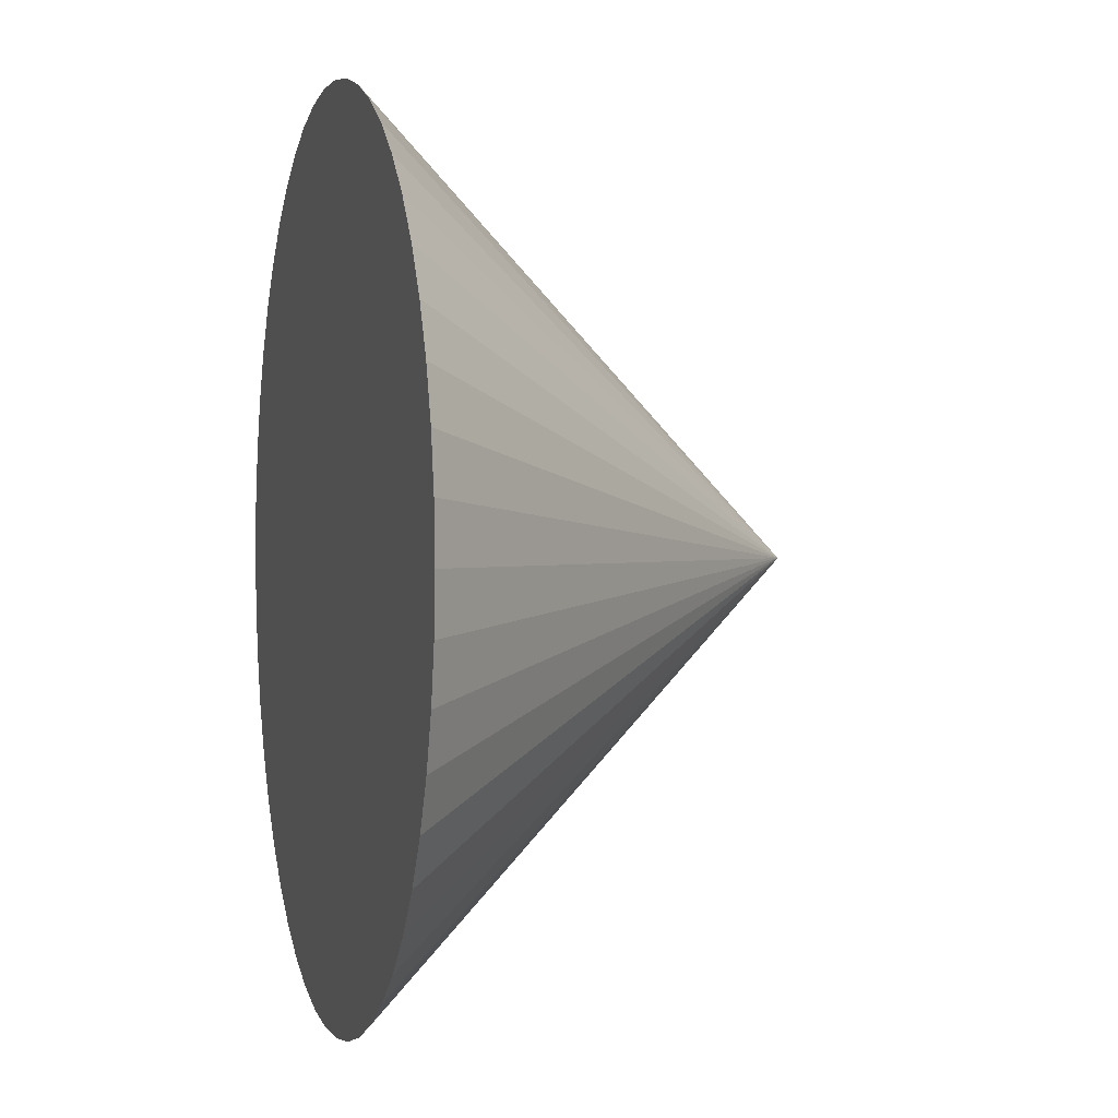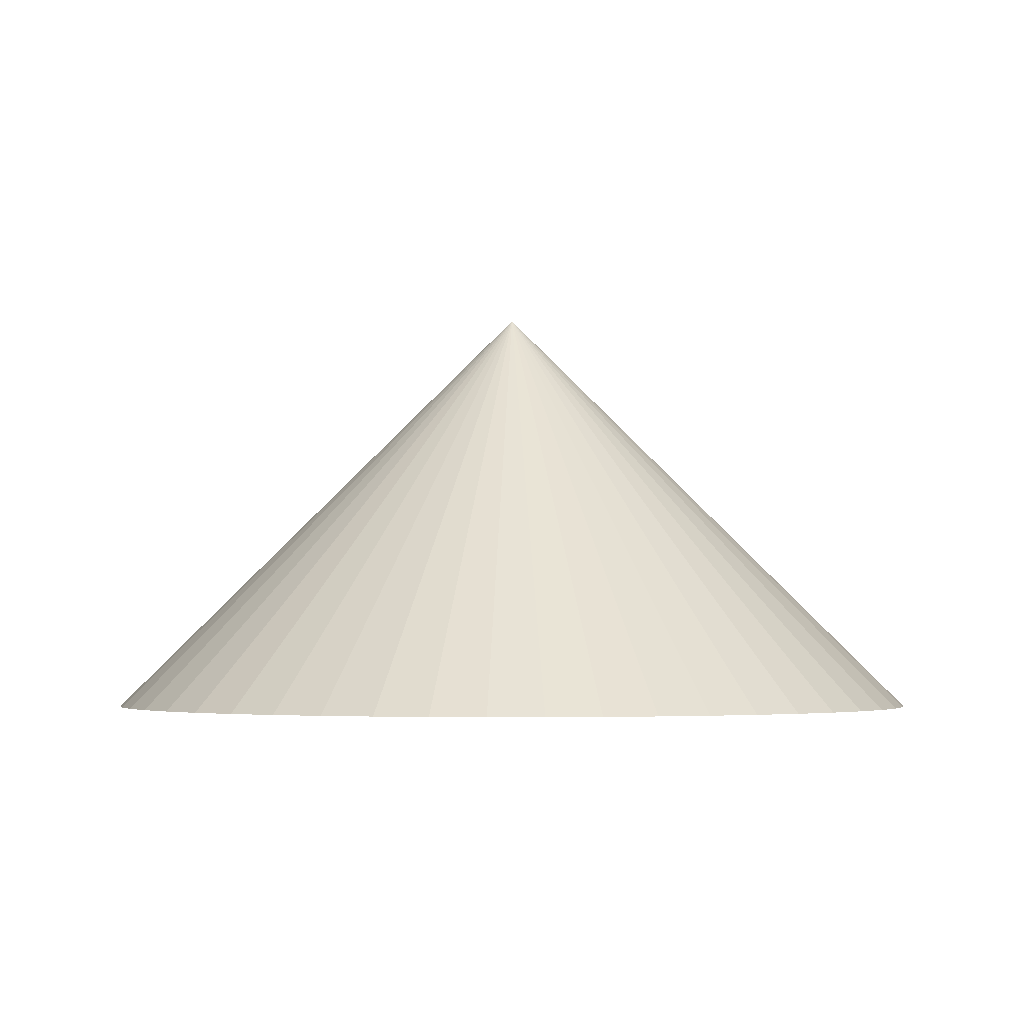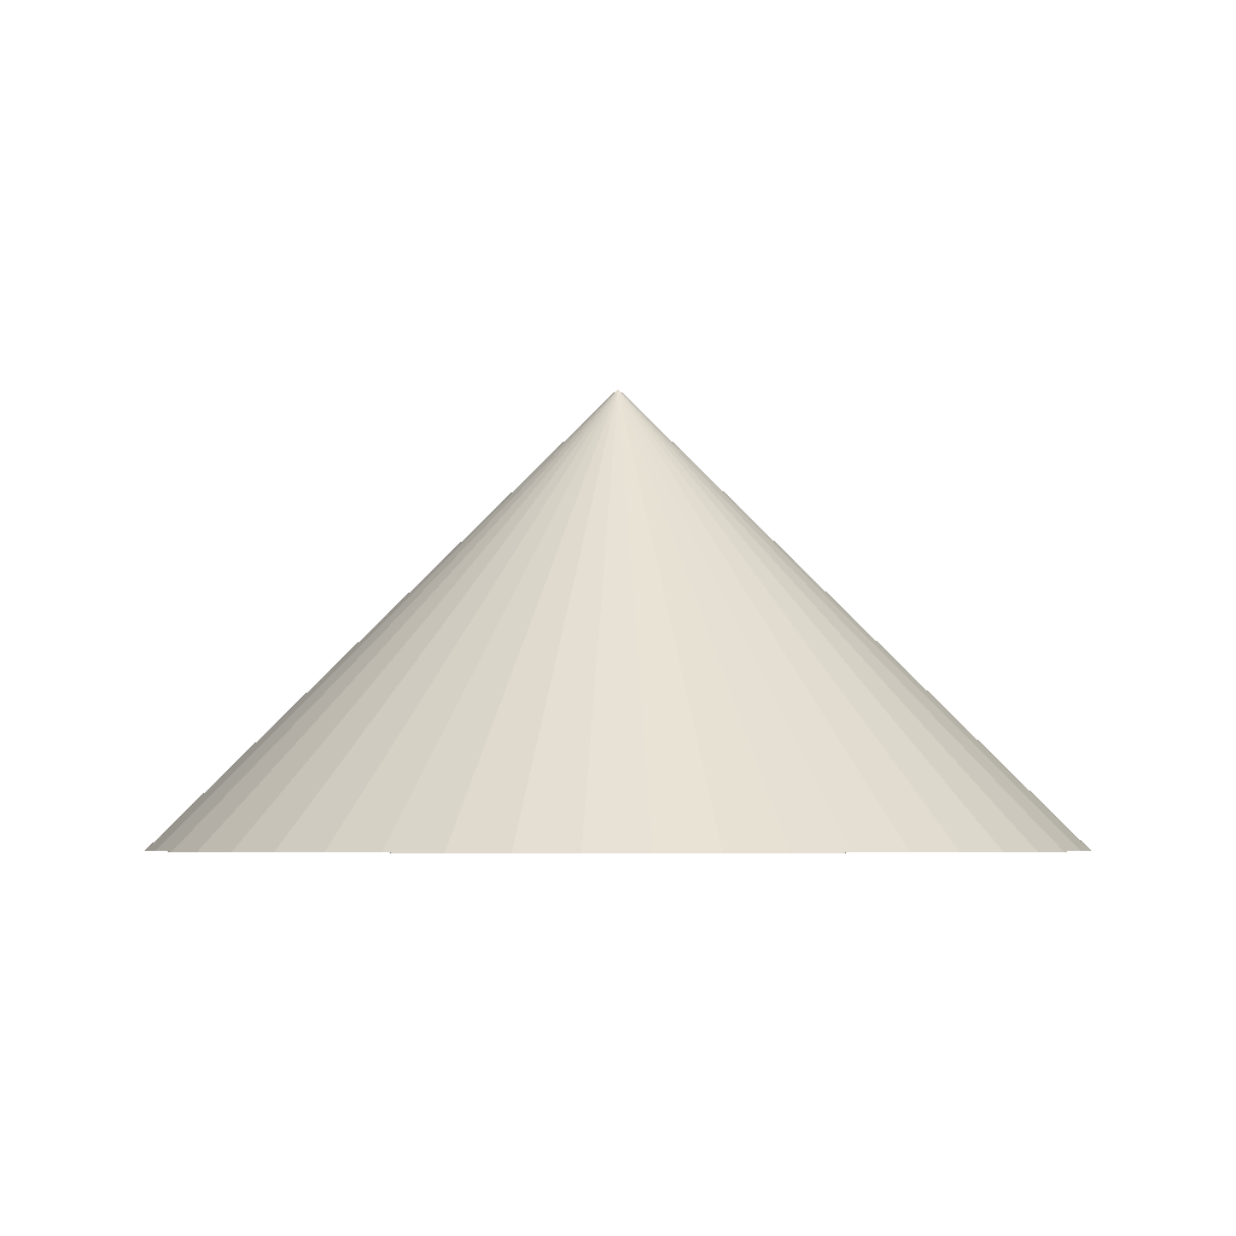
<metadata>
{"format":"obj","ext":"obj","renderer":"f3d","projection":"perspective","resolution":1024,"background":"white","views":[{"elev":0.9,"azim":74.6,"up":"+Z"},{"elev":-3.4,"azim":157.9,"up":"+Y"},{"elev":-4.7,"azim":122.5,"up":"+Y"}]}
</metadata>
<code>
v 1 0 0
v 0.9921 0 0.1253
v 0.9686 0 0.2487
v 0.9298 0 0.3681
v 0.8763 0 0.4818
v 0.809 0 0.5878
v 0.729 0 0.6845
v 0.6374 0 0.7705
v 0.5358 0 0.8443
v 0.4258 0 0.9048
v 0.309 0 0.9511
v 0.1874 0 0.9823
v 0.06279 0 0.998
v -0.06279 0 0.998
v -0.1874 0 0.9823
v -0.309 0 0.9511
v -0.4258 0 0.9048
v -0.5358 0 0.8443
v -0.6374 0 0.7705
v -0.729 0 0.6845
v -0.809 0 0.5878
v -0.8763 0 0.4818
v -0.9298 0 0.3681
v -0.9686 0 0.2487
v -0.9921 0 0.1253
v -1 0 2.535e-06
v -0.9921 0 -0.1253
v -0.9686 0 -0.2487
v -0.9298 0 -0.3681
v -0.8763 0 -0.4818
v -0.809 0 -0.5878
v -0.729 0 -0.6845
v -0.6374 0 -0.7705
v -0.5358 0 -0.8443
v -0.4258 0 -0.9048
v -0.309 0 -0.9511
v -0.1874 0 -0.9823
v -0.06279 0 -0.998
v 0.06279 0 -0.998
v 0.1874 0 -0.9823
v 0.309 0 -0.9511
v 0.4258 0 -0.9048
v 0.5358 0 -0.8443
v 0.6374 0 -0.7705
v 0.729 0 -0.6845
v 0.809 0 -0.5878
v 0.8763 0 -0.4818
v 0.9298 0 -0.3681
v 0.9686 0 -0.2487
v 0.9921 0 -0.1253
v 1 0 -5.07e-06
v 0.8 0.2 0
v 0.7937 0.2 0.1003
v 0.7749 0.2 0.199
v 0.7438 0.2 0.2945
v 0.701 0.2 0.3854
v 0.6472 0.2 0.4702
v 0.5832 0.2 0.5476
v 0.5099 0.2 0.6164
v 0.4287 0.2 0.6755
v 0.3406 0.2 0.7239
v 0.2472 0.2 0.7608
v 0.1499 0.2 0.7858
v 0.05023 0.2 0.7984
v -0.05023 0.2 0.7984
v -0.1499 0.2 0.7858
v -0.2472 0.2 0.7608
v -0.3406 0.2 0.7239
v -0.4287 0.2 0.6755
v -0.5099 0.2 0.6164
v -0.5832 0.2 0.5476
v -0.6472 0.2 0.4702
v -0.701 0.2 0.3854
v -0.7438 0.2 0.2945
v -0.7749 0.2 0.199
v -0.7937 0.2 0.1003
v -0.8 0.2 2.028e-06
v -0.7937 0.2 -0.1003
v -0.7749 0.2 -0.1989
v -0.7438 0.2 -0.2945
v -0.701 0.2 -0.3854
v -0.6472 0.2 -0.4702
v -0.5832 0.2 -0.5476
v -0.5099 0.2 -0.6164
v -0.4287 0.2 -0.6755
v -0.3406 0.2 -0.7239
v -0.2472 0.2 -0.7608
v -0.1499 0.2 -0.7858
v -0.05024 0.2 -0.7984
v 0.05023 0.2 -0.7984
v 0.1499 0.2 -0.7858
v 0.2472 0.2 -0.7608
v 0.3406 0.2 -0.7239
v 0.4287 0.2 -0.6755
v 0.5099 0.2 -0.6164
v 0.5832 0.2 -0.5476
v 0.6472 0.2 -0.4702
v 0.701 0.2 -0.3854
v 0.7438 0.2 -0.2945
v 0.7749 0.2 -0.199
v 0.7937 0.2 -0.1003
v 0.8 0.2 -4.056e-06
v 0.6 0.4 0
v 0.5953 0.4 0.0752
v 0.5812 0.4 0.1492
v 0.5579 0.4 0.2209
v 0.5258 0.4 0.2891
v 0.4854 0.4 0.3527
v 0.4374 0.4 0.4107
v 0.3825 0.4 0.4623
v 0.3215 0.4 0.5066
v 0.2555 0.4 0.5429
v 0.1854 0.4 0.5706
v 0.1124 0.4 0.5894
v 0.03768 0.4 0.5988
v -0.03767 0.4 0.5988
v -0.1124 0.4 0.5894
v -0.1854 0.4 0.5706
v -0.2555 0.4 0.5429
v -0.3215 0.4 0.5066
v -0.3825 0.4 0.4623
v -0.4374 0.4 0.4107
v -0.4854 0.4 0.3527
v -0.5258 0.4 0.2891
v -0.5579 0.4 0.2209
v -0.5812 0.4 0.1492
v -0.5953 0.4 0.0752
v -0.6 0.4 1.521e-06
v -0.5953 0.4 -0.0752
v -0.5812 0.4 -0.1492
v -0.5579 0.4 -0.2209
v -0.5258 0.4 -0.2891
v -0.4854 0.4 -0.3527
v -0.4374 0.4 -0.4107
v -0.3825 0.4 -0.4623
v -0.3215 0.4 -0.5066
v -0.2555 0.4 -0.5429
v -0.1854 0.4 -0.5706
v -0.1124 0.4 -0.5894
v -0.03768 0.4 -0.5988
v 0.03767 0.4 -0.5988
v 0.1124 0.4 -0.5894
v 0.1854 0.4 -0.5706
v 0.2555 0.4 -0.5429
v 0.3215 0.4 -0.5066
v 0.3825 0.4 -0.4623
v 0.4374 0.4 -0.4107
v 0.4854 0.4 -0.3527
v 0.5258 0.4 -0.2891
v 0.5579 0.4 -0.2209
v 0.5811 0.4 -0.1492
v 0.5953 0.4 -0.0752
v 0.6 0.4 -3.042e-06
v 0.4 0.6 0
v 0.3968 0.6 0.05013
v 0.3874 0.6 0.09948
v 0.3719 0.6 0.1472
v 0.3505 0.6 0.1927
v 0.3236 0.6 0.2351
v 0.2916 0.6 0.2738
v 0.255 0.6 0.3082
v 0.2143 0.6 0.3377
v 0.1703 0.6 0.3619
v 0.1236 0.6 0.3804
v 0.07495 0.6 0.3929
v 0.02512 0.6 0.3992
v -0.02512 0.6 0.3992
v -0.07495 0.6 0.3929
v -0.1236 0.6 0.3804
v -0.1703 0.6 0.3619
v -0.2143 0.6 0.3377
v -0.255 0.6 0.3082
v -0.2916 0.6 0.2738
v -0.3236 0.6 0.2351
v -0.3505 0.6 0.1927
v -0.3719 0.6 0.1473
v -0.3874 0.6 0.09948
v -0.3968 0.6 0.05013
v -0.4 0.6 1.014e-06
v -0.3968 0.6 -0.05013
v -0.3874 0.6 -0.09947
v -0.3719 0.6 -0.1472
v -0.3505 0.6 -0.1927
v -0.3236 0.6 -0.2351
v -0.2916 0.6 -0.2738
v -0.255 0.6 -0.3082
v -0.2143 0.6 -0.3377
v -0.1703 0.6 -0.3619
v -0.1236 0.6 -0.3804
v -0.07495 0.6 -0.3929
v -0.02512 0.6 -0.3992
v 0.02511 0.6 -0.3992
v 0.07495 0.6 -0.3929
v 0.1236 0.6 -0.3804
v 0.1703 0.6 -0.3619
v 0.2143 0.6 -0.3377
v 0.255 0.6 -0.3082
v 0.2916 0.6 -0.2738
v 0.3236 0.6 -0.2351
v 0.3505 0.6 -0.1927
v 0.3719 0.6 -0.1473
v 0.3874 0.6 -0.09948
v 0.3968 0.6 -0.05014
v 0.4 0.6 -2.028e-06
v 0.2 0.8 0
v 0.1984 0.8 0.02507
v 0.1937 0.8 0.04974
v 0.186 0.8 0.07362
v 0.1753 0.8 0.09635
v 0.1618 0.8 0.1176
v 0.1458 0.8 0.1369
v 0.1275 0.8 0.1541
v 0.1072 0.8 0.1689
v 0.08516 0.8 0.181
v 0.0618 0.8 0.1902
v 0.03748 0.8 0.1965
v 0.01256 0.8 0.1996
v -0.01256 0.8 0.1996
v -0.03748 0.8 0.1965
v -0.0618 0.8 0.1902
v -0.08516 0.8 0.181
v -0.1072 0.8 0.1689
v -0.1275 0.8 0.1541
v -0.1458 0.8 0.1369
v -0.1618 0.8 0.1176
v -0.1753 0.8 0.09635
v -0.186 0.8 0.07363
v -0.1937 0.8 0.04974
v -0.1984 0.8 0.02507
v -0.2 0.8 5.07e-07
v -0.1984 0.8 -0.02507
v -0.1937 0.8 -0.04974
v -0.186 0.8 -0.07362
v -0.1753 0.8 -0.09635
v -0.1618 0.8 -0.1176
v -0.1458 0.8 -0.1369
v -0.1275 0.8 -0.1541
v -0.1072 0.8 -0.1689
v -0.08516 0.8 -0.181
v -0.0618 0.8 -0.1902
v -0.03748 0.8 -0.1965
v -0.01256 0.8 -0.1996
v 0.01256 0.8 -0.1996
v 0.03748 0.8 -0.1965
v 0.0618 0.8 -0.1902
v 0.08516 0.8 -0.181
v 0.1072 0.8 -0.1689
v 0.1275 0.8 -0.1541
v 0.1458 0.8 -0.1369
v 0.1618 0.8 -0.1176
v 0.1753 0.8 -0.09635
v 0.186 0.8 -0.07363
v 0.1937 0.8 -0.04974
v 0.1984 0.8 -0.02507
v 0.2 0.8 -1.014e-06
v 0 1 0
v 0 1 0
v 0 1 0
v 0 1 0
v 0 1 0
v 0 1 0
v 0 1 0
v 0 1 0
v 0 1 0
v 0 1 0
v 0 1 0
v 0 1 0
v 0 1 0
v -0 1 0
v -0 1 0
v -0 1 0
v -0 1 0
v -0 1 0
v -0 1 0
v -0 1 0
v -0 1 0
v -0 1 0
v -0 1 0
v -0 1 0
v -0 1 0
v -0 1 0
v -0 1 -0
v -0 1 -0
v -0 1 -0
v -0 1 -0
v -0 1 -0
v -0 1 -0
v -0 1 -0
v -0 1 -0
v -0 1 -0
v -0 1 -0
v -0 1 -0
v -0 1 -0
v 0 1 -0
v 0 1 -0
v 0 1 -0
v 0 1 -0
v 0 1 -0
v 0 1 -0
v 0 1 -0
v 0 1 -0
v 0 1 -0
v 0 1 -0
v 0 1 -0
v 0 1 -0
v 0 1 -0
v 1 0 0
v 0.9921 0 0.1253
v 0.9686 0 0.2487
v 0.9298 0 0.3681
v 0.8763 0 0.4818
v 0.809 0 0.5878
v 0.729 0 0.6845
v 0.6374 0 0.7705
v 0.5358 0 0.8443
v 0.4258 0 0.9048
v 0.309 0 0.9511
v 0.1874 0 0.9823
v 0.06279 0 0.998
v -0.06279 0 0.998
v -0.1874 0 0.9823
v -0.309 0 0.9511
v -0.4258 0 0.9048
v -0.5358 0 0.8443
v -0.6374 0 0.7705
v -0.729 0 0.6845
v -0.809 0 0.5878
v -0.8763 0 0.4818
v -0.9298 0 0.3681
v -0.9686 0 0.2487
v -0.9921 0 0.1253
v -1 0 2.535e-06
v -0.9921 0 -0.1253
v -0.9686 0 -0.2487
v -0.9298 0 -0.3681
v -0.8763 0 -0.4818
v -0.809 0 -0.5878
v -0.729 0 -0.6845
v -0.6374 0 -0.7705
v -0.5358 0 -0.8443
v -0.4258 0 -0.9048
v -0.309 0 -0.9511
v -0.1874 0 -0.9823
v -0.06279 0 -0.998
v 0.06279 0 -0.998
v 0.1874 0 -0.9823
v 0.309 0 -0.9511
v 0.4258 0 -0.9048
v 0.5358 0 -0.8443
v 0.6374 0 -0.7705
v 0.729 0 -0.6845
v 0.809 0 -0.5878
v 0.8763 0 -0.4818
v 0.9298 0 -0.3681
v 0.9686 0 -0.2487
v 0.9921 0 -0.1253
v 1 0 -5.07e-06
v 0 0 0
f 1 53 2
f 1 52 53
f 2 54 3
f 2 53 54
f 3 55 4
f 3 54 55
f 4 56 5
f 4 55 56
f 5 57 6
f 5 56 57
f 6 58 7
f 6 57 58
f 7 59 8
f 7 58 59
f 8 60 9
f 8 59 60
f 9 61 10
f 9 60 61
f 10 62 11
f 10 61 62
f 11 63 12
f 11 62 63
f 12 64 13
f 12 63 64
f 13 65 14
f 13 64 65
f 14 66 15
f 14 65 66
f 15 67 16
f 15 66 67
f 16 68 17
f 16 67 68
f 17 69 18
f 17 68 69
f 18 70 19
f 18 69 70
f 19 71 20
f 19 70 71
f 20 72 21
f 20 71 72
f 21 73 22
f 21 72 73
f 22 74 23
f 22 73 74
f 23 75 24
f 23 74 75
f 24 76 25
f 24 75 76
f 25 77 26
f 25 76 77
f 26 78 27
f 26 77 78
f 27 79 28
f 27 78 79
f 28 80 29
f 28 79 80
f 29 81 30
f 29 80 81
f 30 82 31
f 30 81 82
f 31 83 32
f 31 82 83
f 32 84 33
f 32 83 84
f 33 85 34
f 33 84 85
f 34 86 35
f 34 85 86
f 35 87 36
f 35 86 87
f 36 88 37
f 36 87 88
f 37 89 38
f 37 88 89
f 38 90 39
f 38 89 90
f 39 91 40
f 39 90 91
f 40 92 41
f 40 91 92
f 41 93 42
f 41 92 93
f 42 94 43
f 42 93 94
f 43 95 44
f 43 94 95
f 44 96 45
f 44 95 96
f 45 97 46
f 45 96 97
f 46 98 47
f 46 97 98
f 47 99 48
f 47 98 99
f 48 100 49
f 48 99 100
f 49 101 50
f 49 100 101
f 50 102 51
f 50 101 102
f 52 104 53
f 52 103 104
f 53 105 54
f 53 104 105
f 54 106 55
f 54 105 106
f 55 107 56
f 55 106 107
f 56 108 57
f 56 107 108
f 57 109 58
f 57 108 109
f 58 110 59
f 58 109 110
f 59 111 60
f 59 110 111
f 60 112 61
f 60 111 112
f 61 113 62
f 61 112 113
f 62 114 63
f 62 113 114
f 63 115 64
f 63 114 115
f 64 116 65
f 64 115 116
f 65 117 66
f 65 116 117
f 66 118 67
f 66 117 118
f 67 119 68
f 67 118 119
f 68 120 69
f 68 119 120
f 69 121 70
f 69 120 121
f 70 122 71
f 70 121 122
f 71 123 72
f 71 122 123
f 72 124 73
f 72 123 124
f 73 125 74
f 73 124 125
f 74 126 75
f 74 125 126
f 75 127 76
f 75 126 127
f 76 128 77
f 76 127 128
f 77 129 78
f 77 128 129
f 78 130 79
f 78 129 130
f 79 131 80
f 79 130 131
f 80 132 81
f 80 131 132
f 81 133 82
f 81 132 133
f 82 134 83
f 82 133 134
f 83 135 84
f 83 134 135
f 84 136 85
f 84 135 136
f 85 137 86
f 85 136 137
f 86 138 87
f 86 137 138
f 87 139 88
f 87 138 139
f 88 140 89
f 88 139 140
f 89 141 90
f 89 140 141
f 90 142 91
f 90 141 142
f 91 143 92
f 91 142 143
f 92 144 93
f 92 143 144
f 93 145 94
f 93 144 145
f 94 146 95
f 94 145 146
f 95 147 96
f 95 146 147
f 96 148 97
f 96 147 148
f 97 149 98
f 97 148 149
f 98 150 99
f 98 149 150
f 99 151 100
f 99 150 151
f 100 152 101
f 100 151 152
f 101 153 102
f 101 152 153
f 103 155 104
f 103 154 155
f 104 156 105
f 104 155 156
f 105 157 106
f 105 156 157
f 106 158 107
f 106 157 158
f 107 159 108
f 107 158 159
f 108 160 109
f 108 159 160
f 109 161 110
f 109 160 161
f 110 162 111
f 110 161 162
f 111 163 112
f 111 162 163
f 112 164 113
f 112 163 164
f 113 165 114
f 113 164 165
f 114 166 115
f 114 165 166
f 115 167 116
f 115 166 167
f 116 168 117
f 116 167 168
f 117 169 118
f 117 168 169
f 118 170 119
f 118 169 170
f 119 171 120
f 119 170 171
f 120 172 121
f 120 171 172
f 121 173 122
f 121 172 173
f 122 174 123
f 122 173 174
f 123 175 124
f 123 174 175
f 124 176 125
f 124 175 176
f 125 177 126
f 125 176 177
f 126 178 127
f 126 177 178
f 127 179 128
f 127 178 179
f 128 180 129
f 128 179 180
f 129 181 130
f 129 180 181
f 130 182 131
f 130 181 182
f 131 183 132
f 131 182 183
f 132 184 133
f 132 183 184
f 133 185 134
f 133 184 185
f 134 186 135
f 134 185 186
f 135 187 136
f 135 186 187
f 136 188 137
f 136 187 188
f 137 189 138
f 137 188 189
f 138 190 139
f 138 189 190
f 139 191 140
f 139 190 191
f 140 192 141
f 140 191 192
f 141 193 142
f 141 192 193
f 142 194 143
f 142 193 194
f 143 195 144
f 143 194 195
f 144 196 145
f 144 195 196
f 145 197 146
f 145 196 197
f 146 198 147
f 146 197 198
f 147 199 148
f 147 198 199
f 148 200 149
f 148 199 200
f 149 201 150
f 149 200 201
f 150 202 151
f 150 201 202
f 151 203 152
f 151 202 203
f 152 204 153
f 152 203 204
f 154 206 155
f 154 205 206
f 155 207 156
f 155 206 207
f 156 208 157
f 156 207 208
f 157 209 158
f 157 208 209
f 158 210 159
f 158 209 210
f 159 211 160
f 159 210 211
f 160 212 161
f 160 211 212
f 161 213 162
f 161 212 213
f 162 214 163
f 162 213 214
f 163 215 164
f 163 214 215
f 164 216 165
f 164 215 216
f 165 217 166
f 165 216 217
f 166 218 167
f 166 217 218
f 167 219 168
f 167 218 219
f 168 220 169
f 168 219 220
f 169 221 170
f 169 220 221
f 170 222 171
f 170 221 222
f 171 223 172
f 171 222 223
f 172 224 173
f 172 223 224
f 173 225 174
f 173 224 225
f 174 226 175
f 174 225 226
f 175 227 176
f 175 226 227
f 176 228 177
f 176 227 228
f 177 229 178
f 177 228 229
f 178 230 179
f 178 229 230
f 179 231 180
f 179 230 231
f 180 232 181
f 180 231 232
f 181 233 182
f 181 232 233
f 182 234 183
f 182 233 234
f 183 235 184
f 183 234 235
f 184 236 185
f 184 235 236
f 185 237 186
f 185 236 237
f 186 238 187
f 186 237 238
f 187 239 188
f 187 238 239
f 188 240 189
f 188 239 240
f 189 241 190
f 189 240 241
f 190 242 191
f 190 241 242
f 191 243 192
f 191 242 243
f 192 244 193
f 192 243 244
f 193 245 194
f 193 244 245
f 194 246 195
f 194 245 246
f 195 247 196
f 195 246 247
f 196 248 197
f 196 247 248
f 197 249 198
f 197 248 249
f 198 250 199
f 198 249 250
f 199 251 200
f 199 250 251
f 200 252 201
f 200 251 252
f 201 253 202
f 201 252 253
f 202 254 203
f 202 253 254
f 203 255 204
f 203 254 255
f 205 257 206
f 205 256 257
f 206 258 207
f 206 257 258
f 207 259 208
f 207 258 259
f 208 260 209
f 208 259 260
f 209 261 210
f 209 260 261
f 210 262 211
f 210 261 262
f 211 263 212
f 211 262 263
f 212 264 213
f 212 263 264
f 213 265 214
f 213 264 265
f 214 266 215
f 214 265 266
f 215 267 216
f 215 266 267
f 216 268 217
f 216 267 268
f 217 269 218
f 217 268 269
f 218 270 219
f 218 269 270
f 219 271 220
f 219 270 271
f 220 272 221
f 220 271 272
f 221 273 222
f 221 272 273
f 222 274 223
f 222 273 274
f 223 275 224
f 223 274 275
f 224 276 225
f 224 275 276
f 225 277 226
f 225 276 277
f 226 278 227
f 226 277 278
f 227 279 228
f 227 278 279
f 228 280 229
f 228 279 280
f 229 281 230
f 229 280 281
f 230 282 231
f 230 281 282
f 231 283 232
f 231 282 283
f 232 284 233
f 232 283 284
f 233 285 234
f 233 284 285
f 234 286 235
f 234 285 286
f 235 287 236
f 235 286 287
f 236 288 237
f 236 287 288
f 237 289 238
f 237 288 289
f 238 290 239
f 238 289 290
f 239 291 240
f 239 290 291
f 240 292 241
f 240 291 292
f 241 293 242
f 241 292 293
f 242 294 243
f 242 293 294
f 243 295 244
f 243 294 295
f 244 296 245
f 244 295 296
f 245 297 246
f 245 296 297
f 246 298 247
f 246 297 298
f 247 299 248
f 247 298 299
f 248 300 249
f 248 299 300
f 249 301 250
f 249 300 301
f 250 302 251
f 250 301 302
f 251 303 252
f 251 302 303
f 252 304 253
f 252 303 304
f 253 305 254
f 253 304 305
f 254 306 255
f 254 305 306
f 358 307 308
f 358 308 309
f 358 309 310
f 358 310 311
f 358 311 312
f 358 312 313
f 358 313 314
f 358 314 315
f 358 315 316
f 358 316 317
f 358 317 318
f 358 318 319
f 358 319 320
f 358 320 321
f 358 321 322
f 358 322 323
f 358 323 324
f 358 324 325
f 358 325 326
f 358 326 327
f 358 327 328
f 358 328 329
f 358 329 330
f 358 330 331
f 358 331 332
f 358 332 333
f 358 333 334
f 358 334 335
f 358 335 336
f 358 336 337
f 358 337 338
f 358 338 339
f 358 339 340
f 358 340 341
f 358 341 342
f 358 342 343
f 358 343 344
f 358 344 345
f 358 345 346
f 358 346 347
f 358 347 348
f 358 348 349
f 358 349 350
f 358 350 351
f 358 351 352
f 358 352 353
f 358 353 354
f 358 354 355
f 358 355 356
f 358 356 357

</code>
